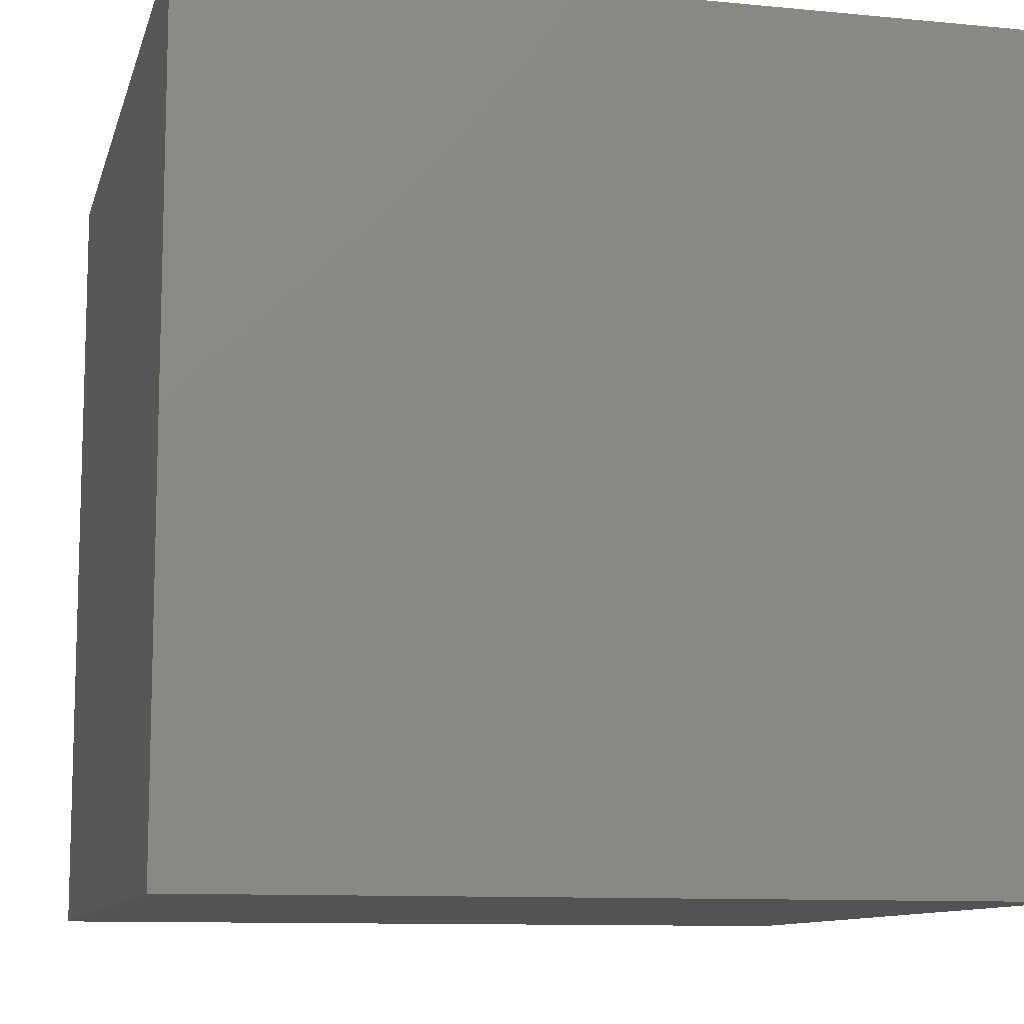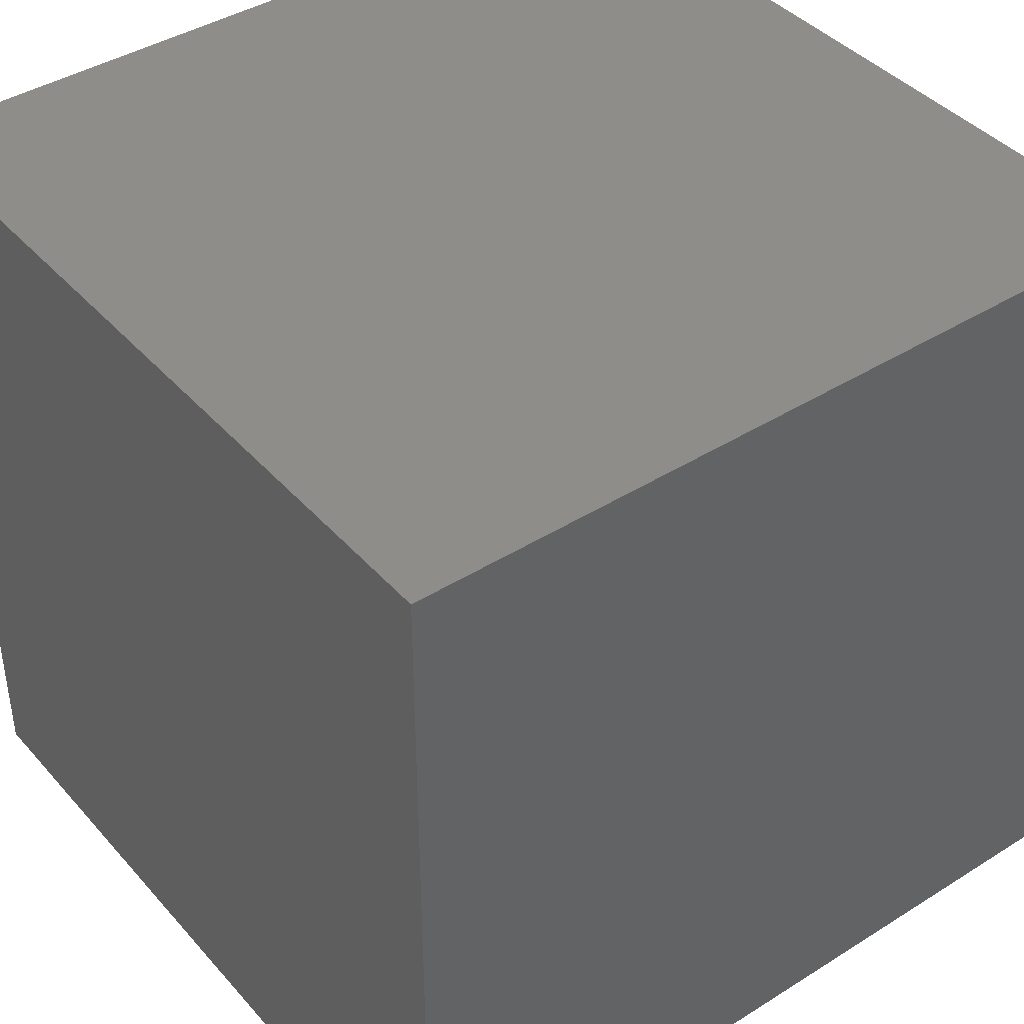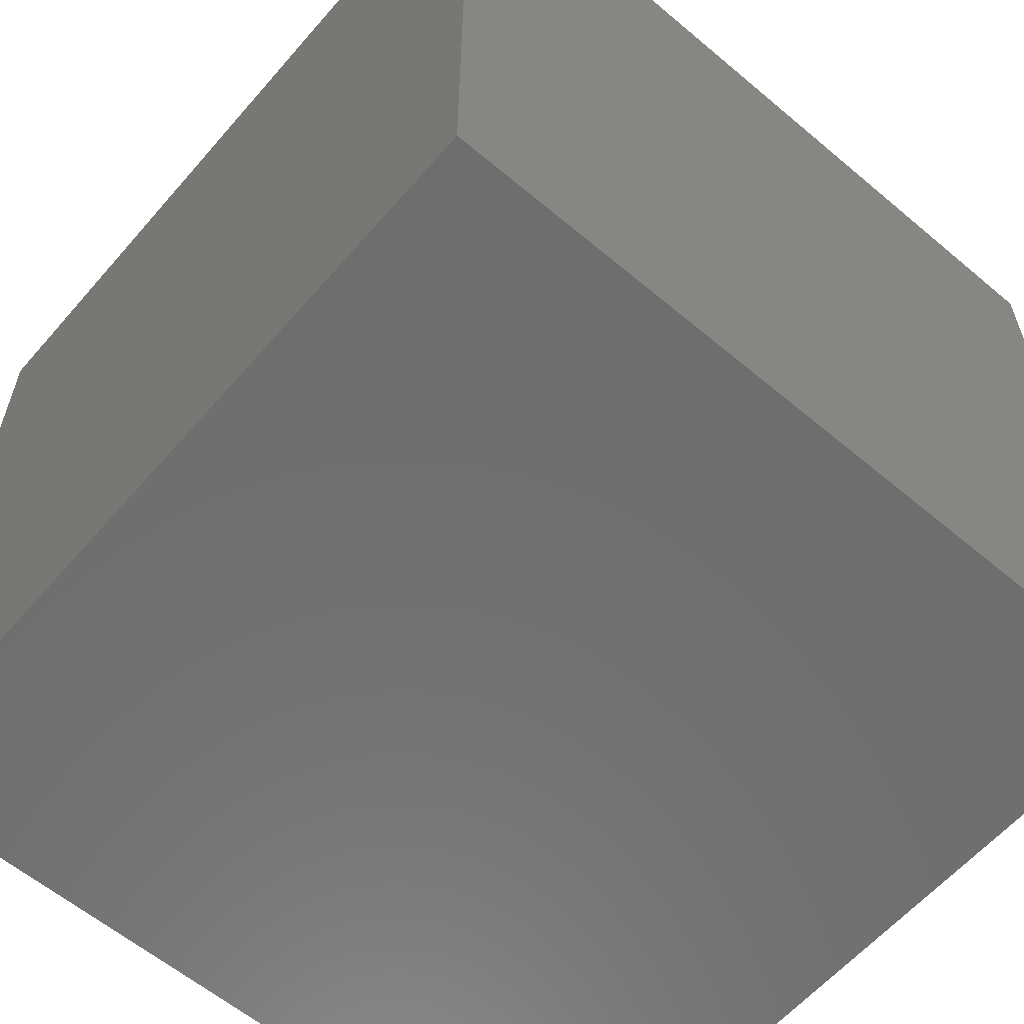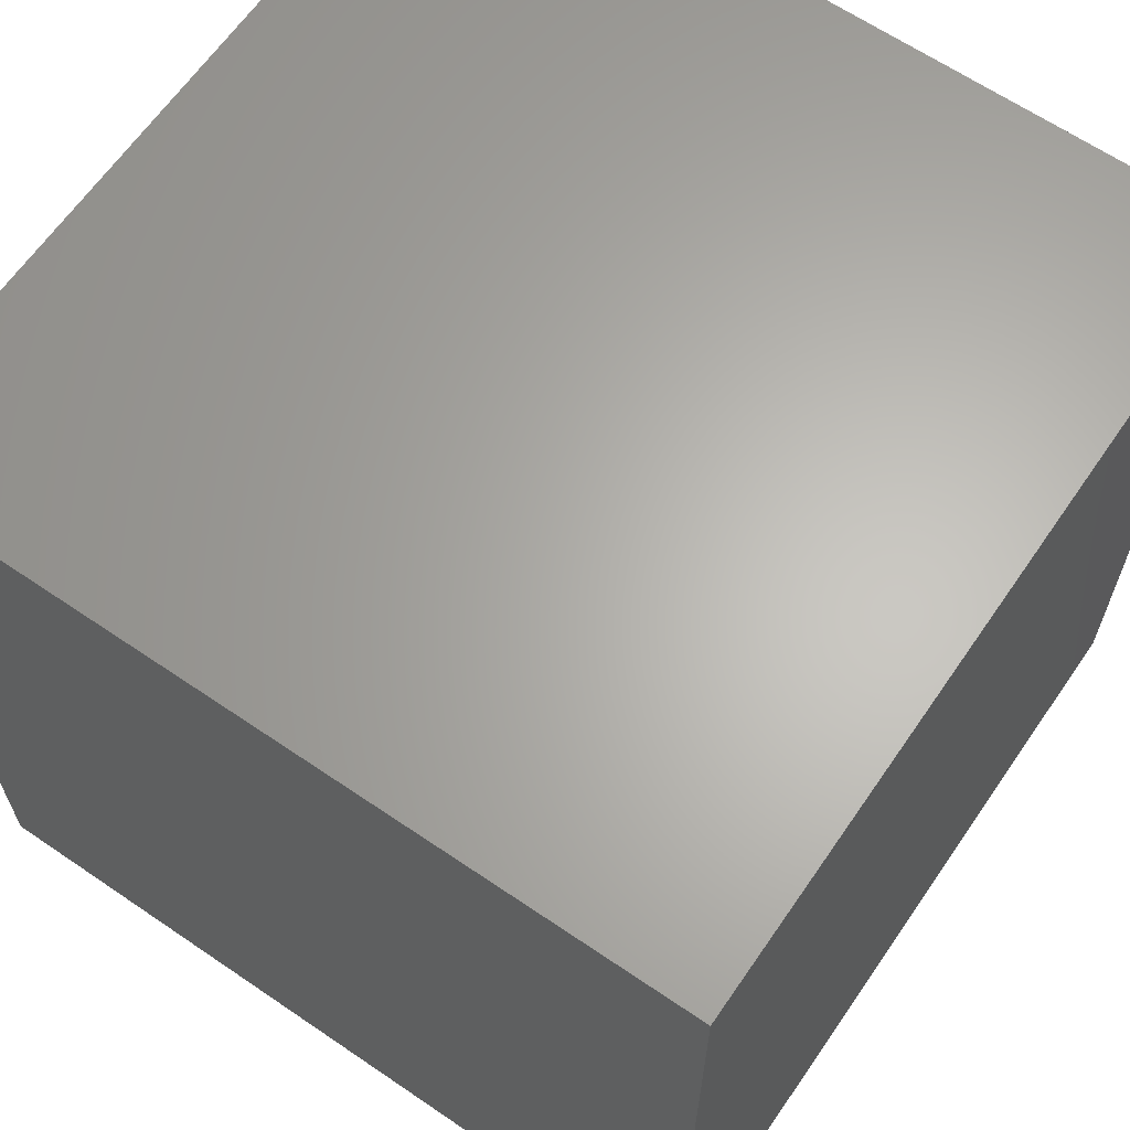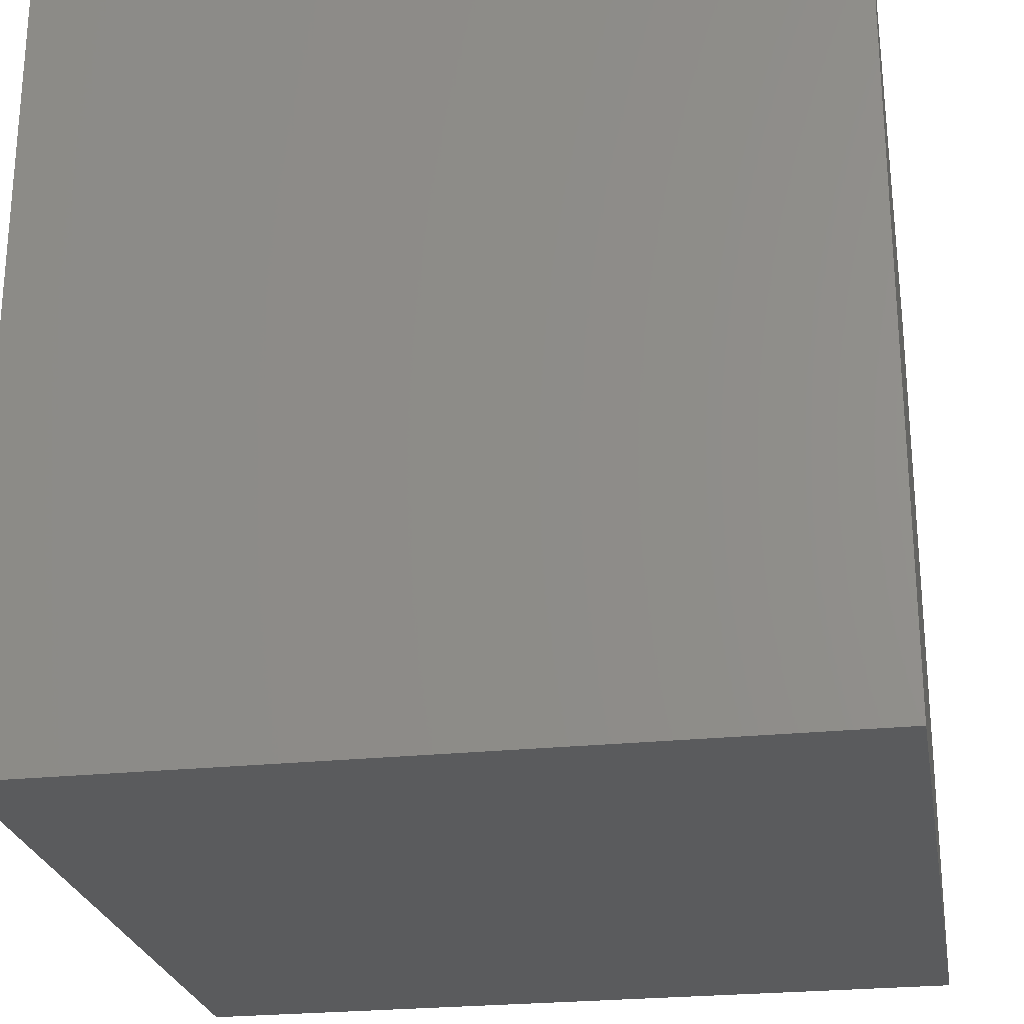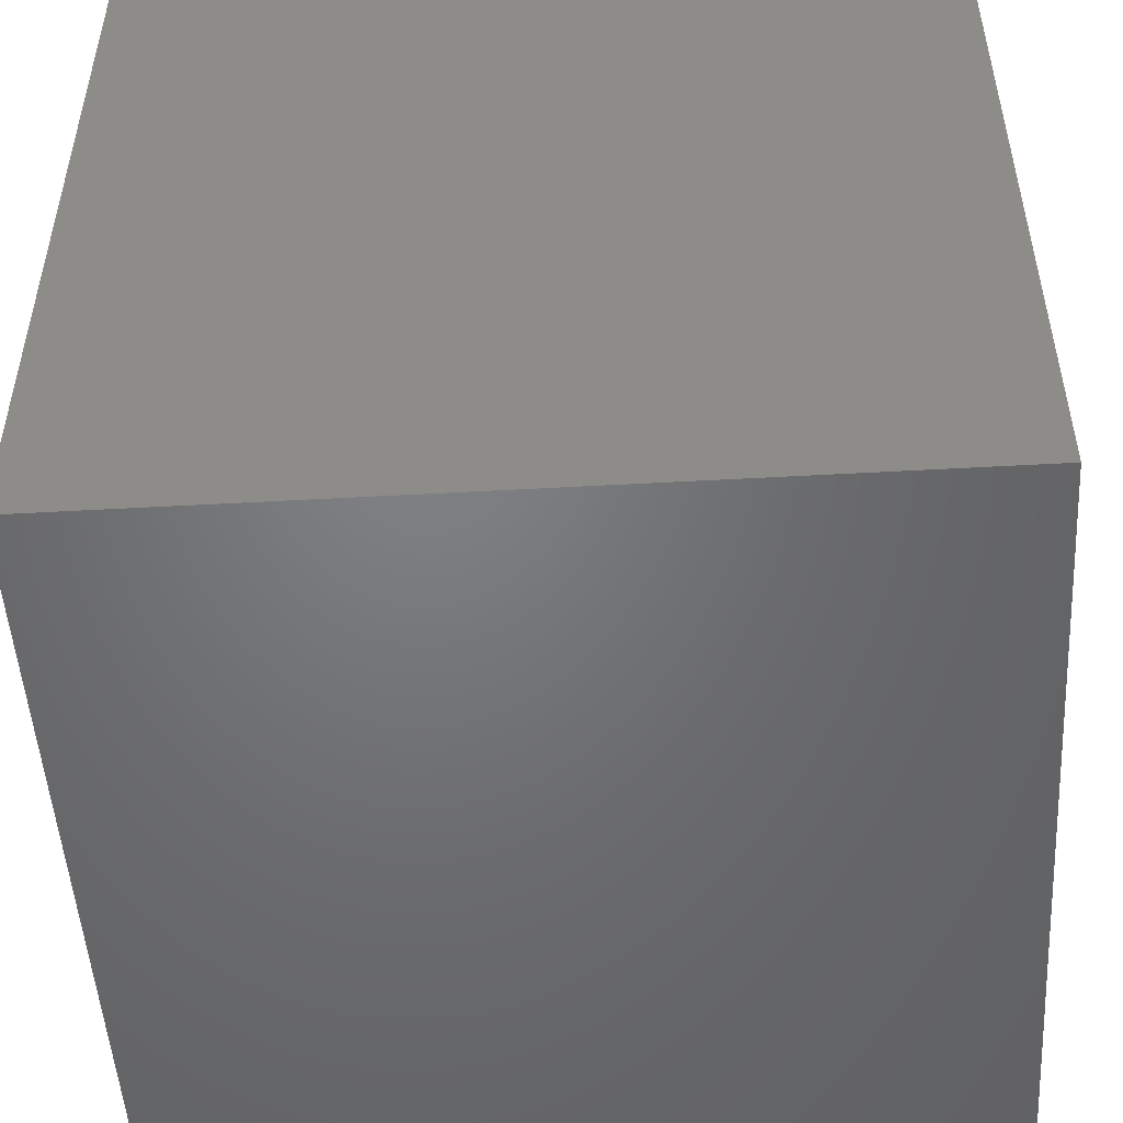
<metadata>
{"format":"stl","ext":"stl","renderer":"f3d","projection":"perspective","resolution":1024,"background":"white","views":[{"elev":-10.4,"azim":-103.8,"up":"+Y"},{"elev":41.3,"azim":-37.3,"up":"+Z"},{"elev":-60.2,"azim":139.3,"up":"+Y"},{"elev":64.2,"azim":34.5,"up":"+Y"},{"elev":-24.9,"azim":-80.2,"up":"+Y"},{"elev":-50.4,"azim":93.5,"up":"+Y"}]}
</metadata>
<code>
# stl→obj: 8 verts, 12 faces
v 4 1 -5
v 3 1 -5
v 4 0 -5
v 3 0 -5
v 4 0 -6
v 3 0 -6
v 4 1 -6
v 3 1 -6
f 1 2 3
f 3 2 4
f 5 6 7
f 7 6 8
f 4 6 3
f 3 6 5
f 2 8 4
f 4 8 6
f 1 7 2
f 2 7 8
f 3 5 1
f 1 5 7

</code>
